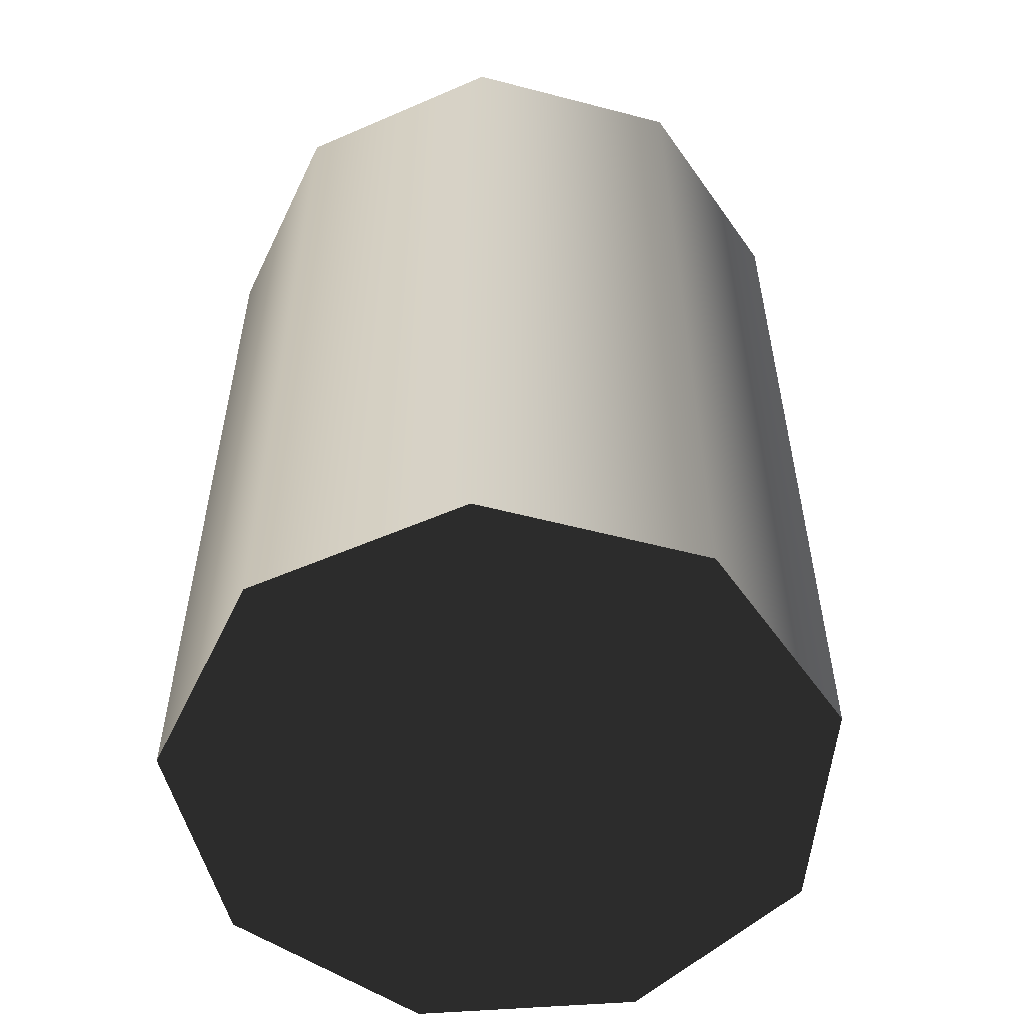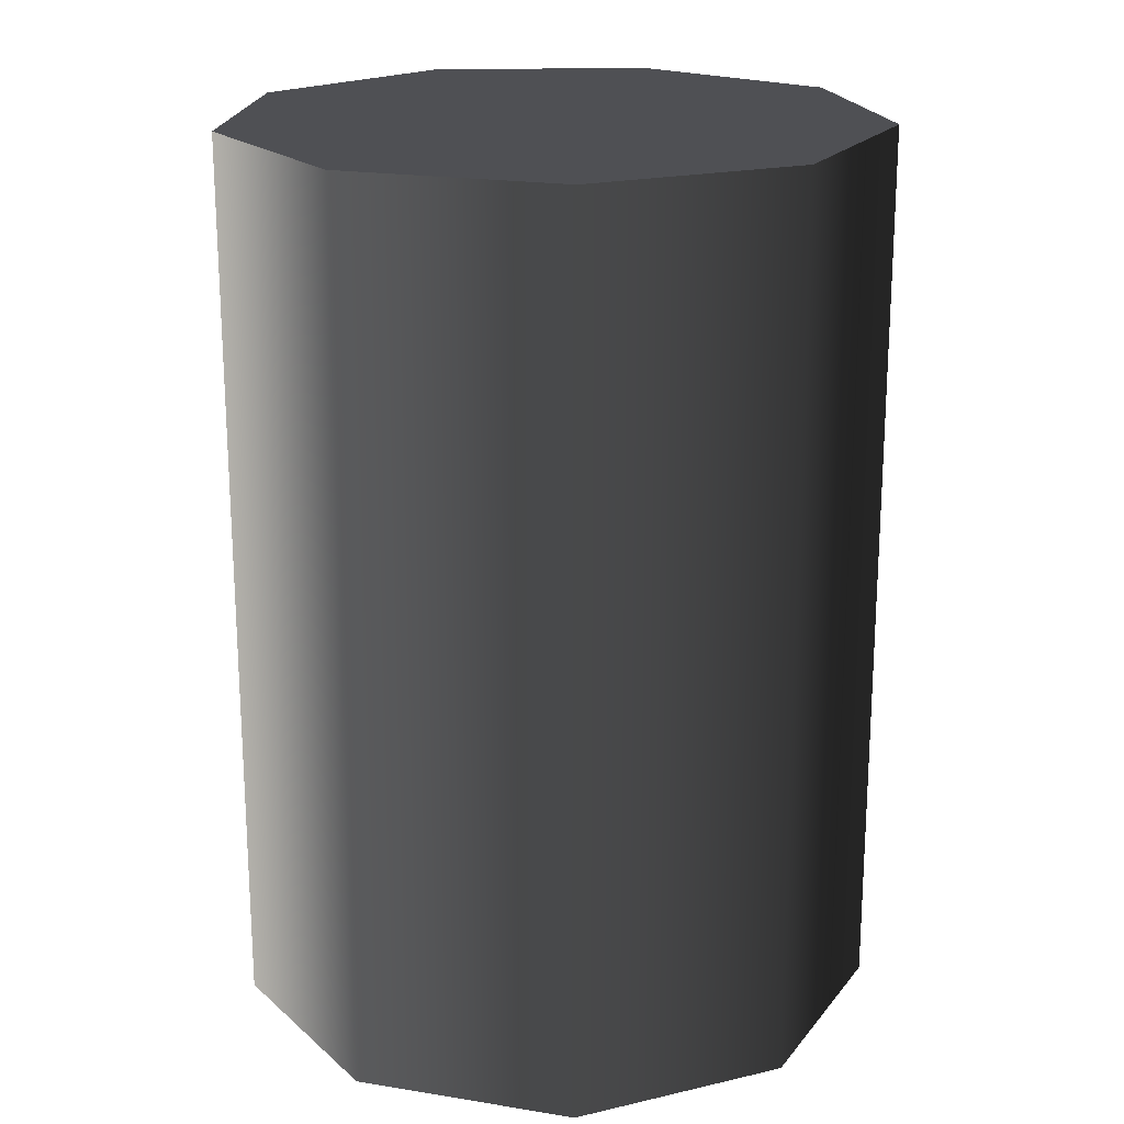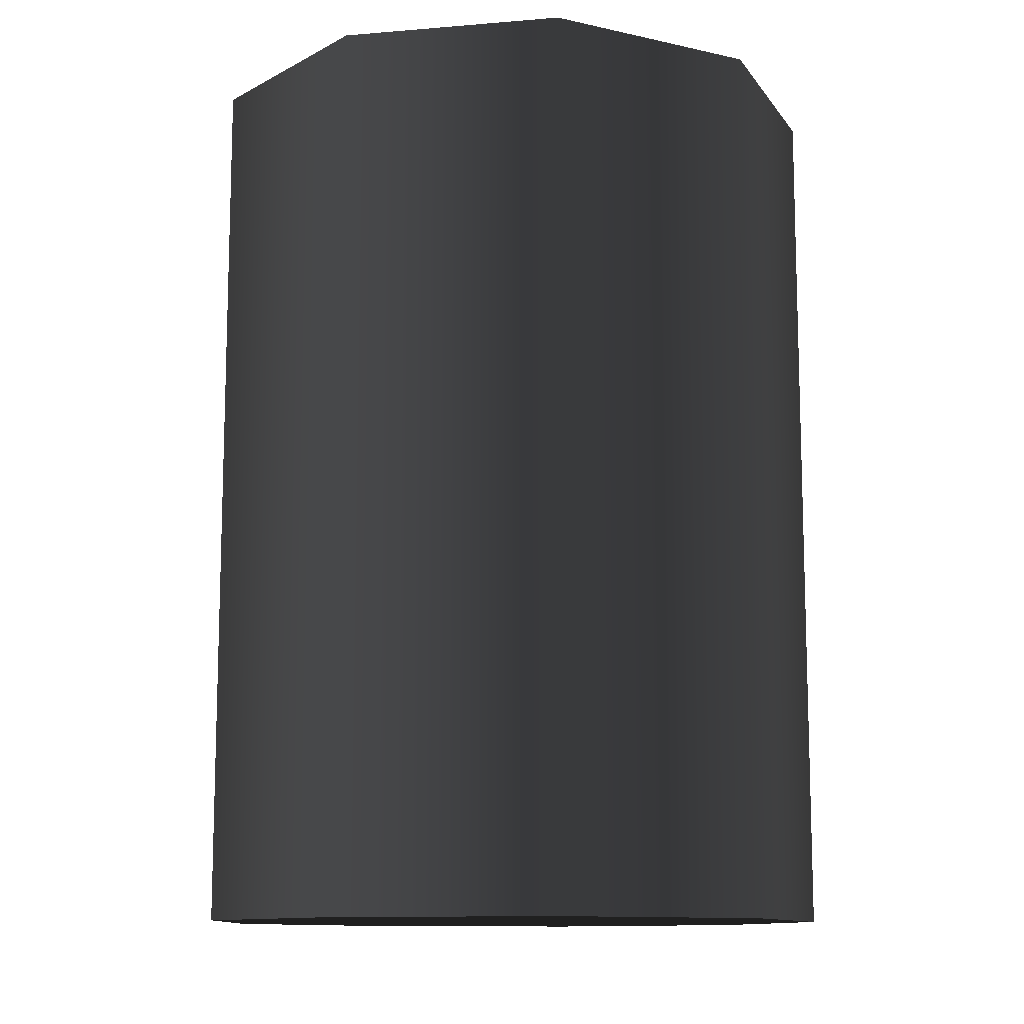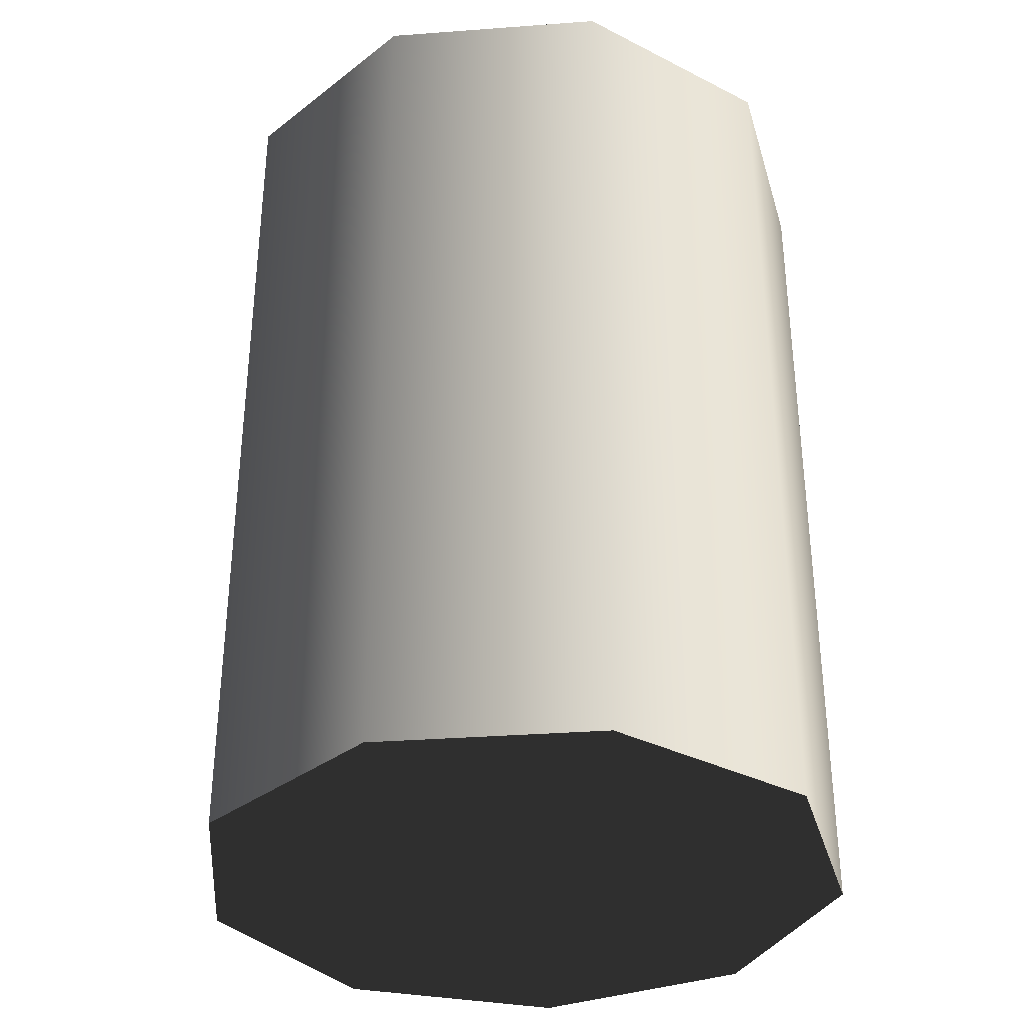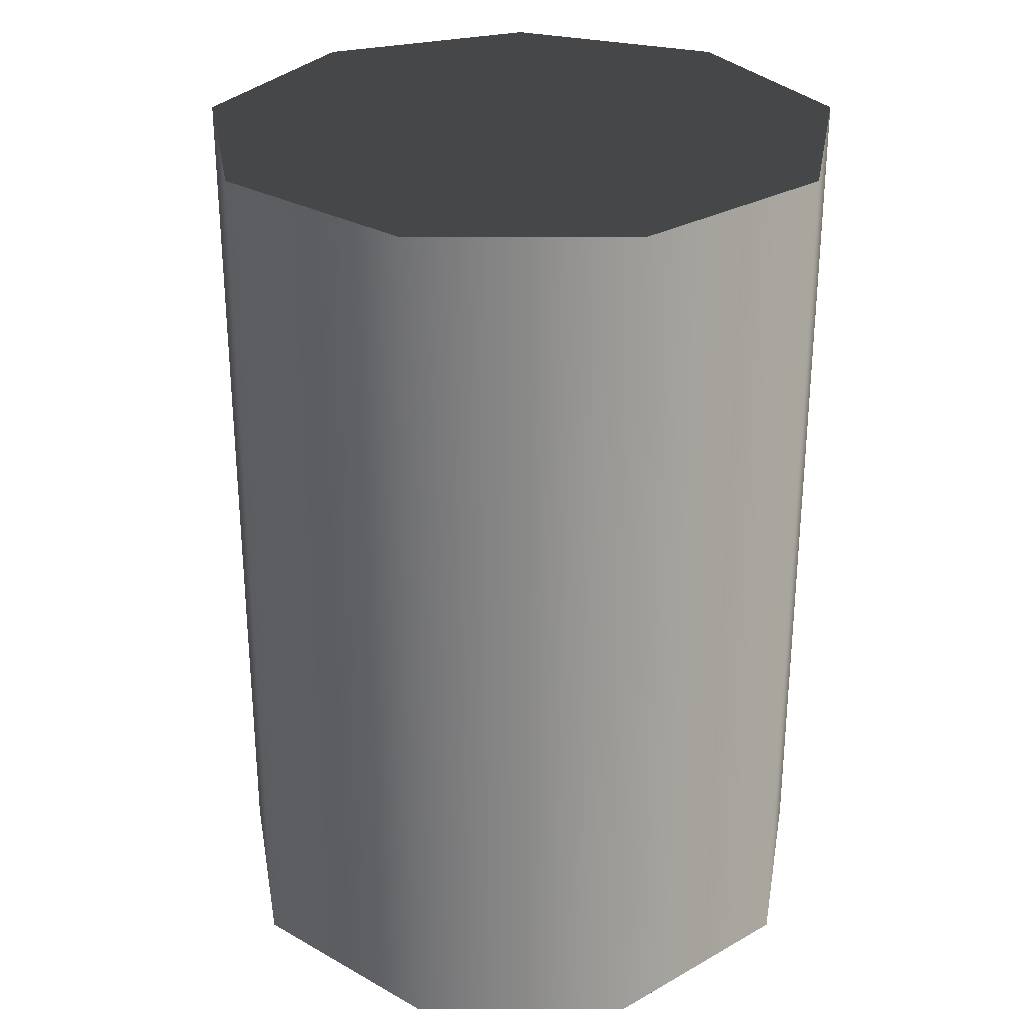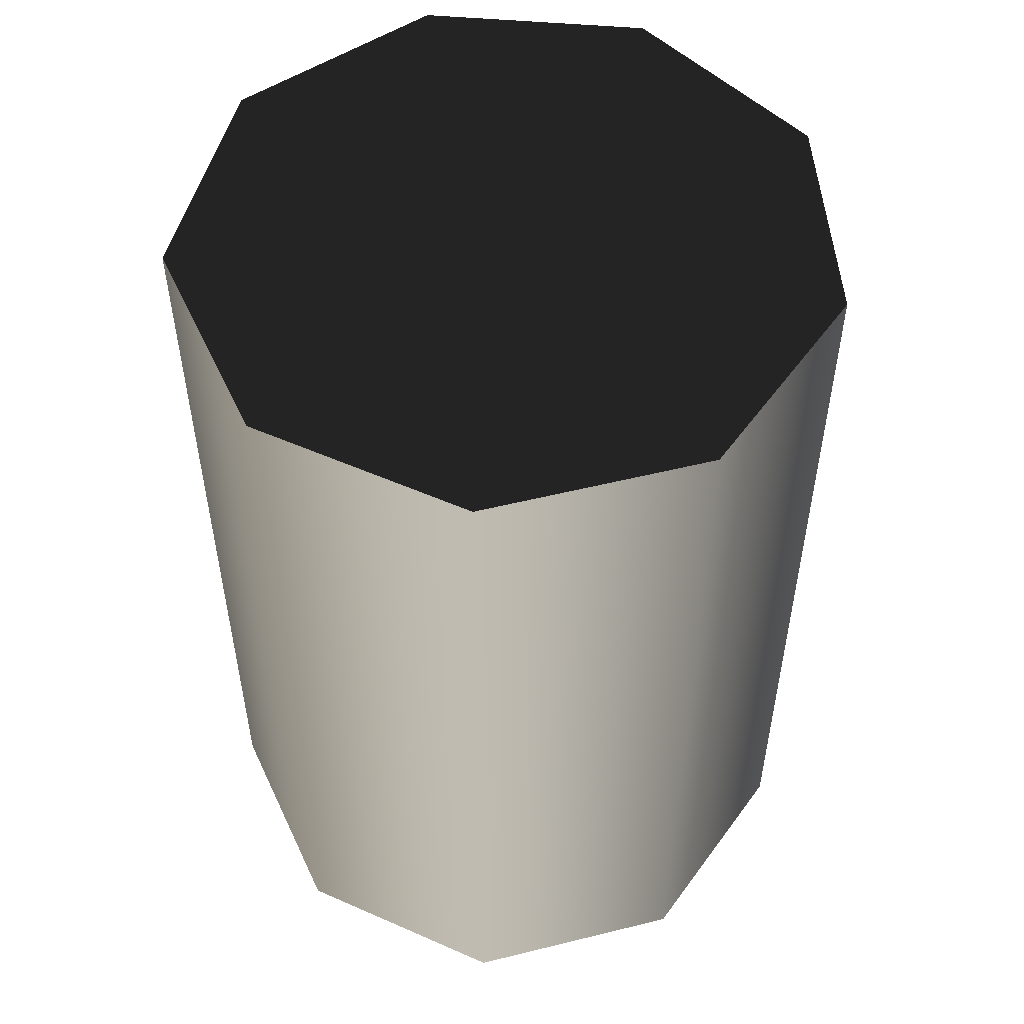
<metadata>
{"format":"obj","ext":"obj","renderer":"f3d","projection":"perspective","resolution":1024,"background":"white","views":[{"elev":-55.1,"azim":14.6,"up":"+Z"},{"elev":20.1,"azim":46.7,"up":"+Z"},{"elev":-11.5,"azim":81.5,"up":"+Z"},{"elev":-34.6,"azim":155.7,"up":"+Z"},{"elev":28.7,"azim":-170.0,"up":"+Z"},{"elev":53.4,"azim":-64.8,"up":"+Z"}]}
</metadata>
<code>
v 0.006298 -0.03573 -1.058e-06
v -0.03409 -0.01241 -2.393e-07
v -0.01814 -0.03142 4.85e-07
v 0.02779 0.02332 -2.363e-07
v -0.01814 0.03142 4.348e-07
v -0.03409 0.01241 -2.591e-07
v 0.006298 0.03573 -1.115e-06
v 0.03628 -1.572e-07 6.331e-07
v 0.02779 -0.02332 -1.99e-07
v 0.03628 -1.572e-07 6.331e-07
v 0.02779 0.02332 0.1
v 0.02779 0.02332 -2.363e-07
v 0.03628 -1.665e-07 0.1
v 0.006299 0.03573 0.1
v 0.006298 0.03573 -1.115e-06
v 0.02779 -0.02332 -1.99e-07
v 0.02779 -0.02332 0.1
v 0.006298 0.03573 -1.115e-06
v -0.01814 0.03142 0.1
v -0.01814 0.03142 4.348e-07
v 0.006299 0.03573 0.1
v -0.03409 0.01241 0.1
v -0.03409 0.01241 -2.591e-07
v -0.03409 0.01241 -2.591e-07
v -0.03409 -0.01241 0.1
v -0.03409 -0.01241 -2.393e-07
v -0.03409 0.01241 0.1
v -0.01814 -0.03142 0.1
v -0.01814 -0.03142 4.85e-07
v -0.01814 -0.03142 4.85e-07
v 0.006299 -0.03573 0.1
v 0.006298 -0.03573 -1.058e-06
v -0.01814 -0.03142 0.1
v 0.02779 -0.02332 0.1
v 0.02779 -0.02332 -1.99e-07
v 0.03628 -1.665e-07 0.1
v 0.006299 0.03573 0.1
v 0.02779 0.02332 0.1
v -0.01814 -0.03142 0.1
v -0.03409 0.01241 0.1
v -0.01814 0.03142 0.1
v -0.03409 -0.01241 0.1
v 0.006299 -0.03573 0.1
v 0.02779 -0.02332 0.1
g Barrel_Red_(45)_22410_397
f 1 3 2
f 1 2 4
f 2 5 4
f 2 6 5
f 5 7 4
f 1 4 8
f 9 1 8
f 10 12 11
f 11 13 10
f 14 11 12
f 12 15 14
f 16 10 13
f 13 17 16
f 18 20 19
f 19 21 18
f 22 19 20
f 20 23 22
f 24 26 25
f 25 27 24
f 28 25 26
f 26 29 28
f 30 32 31
f 31 33 30
f 34 31 32
f 32 35 34
f 36 38 37
f 36 37 39
f 37 40 39
f 37 41 40
f 40 42 39
f 36 39 43
f 44 36 43

</code>
